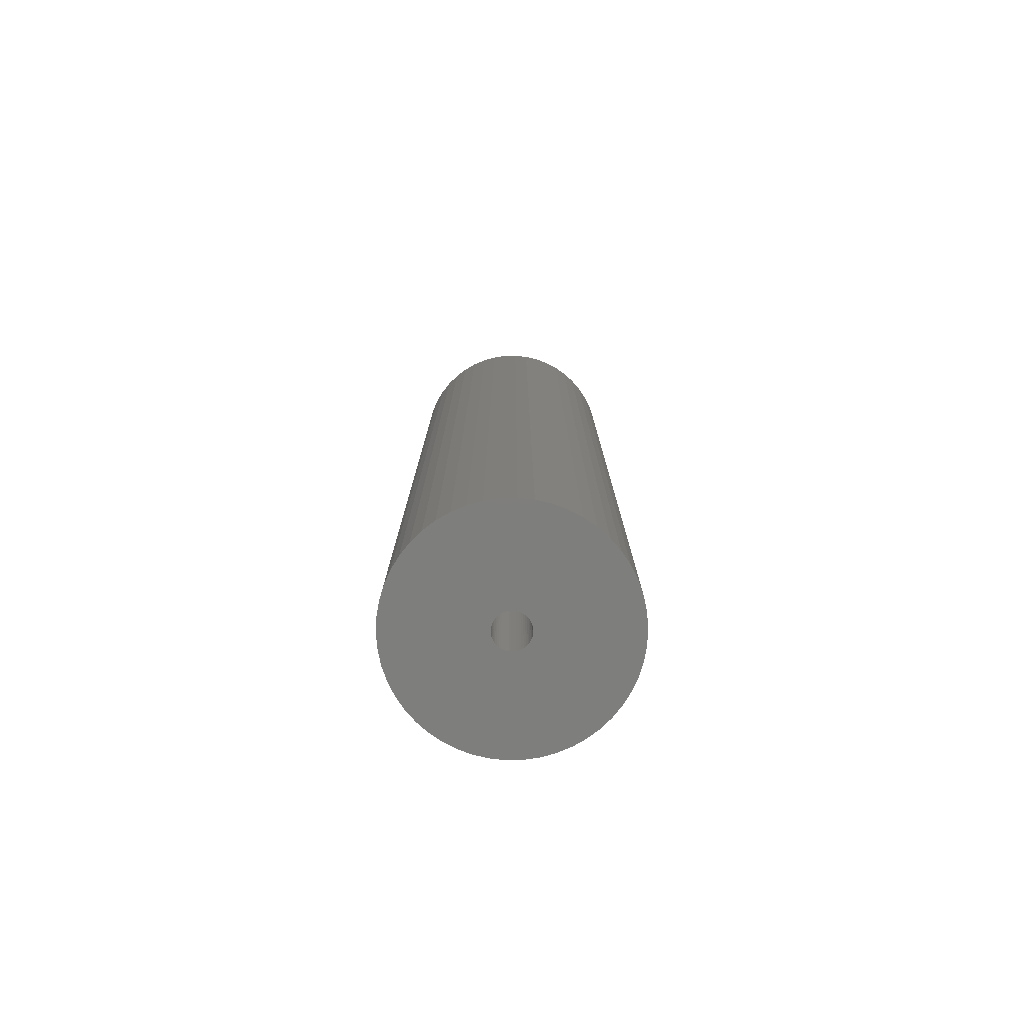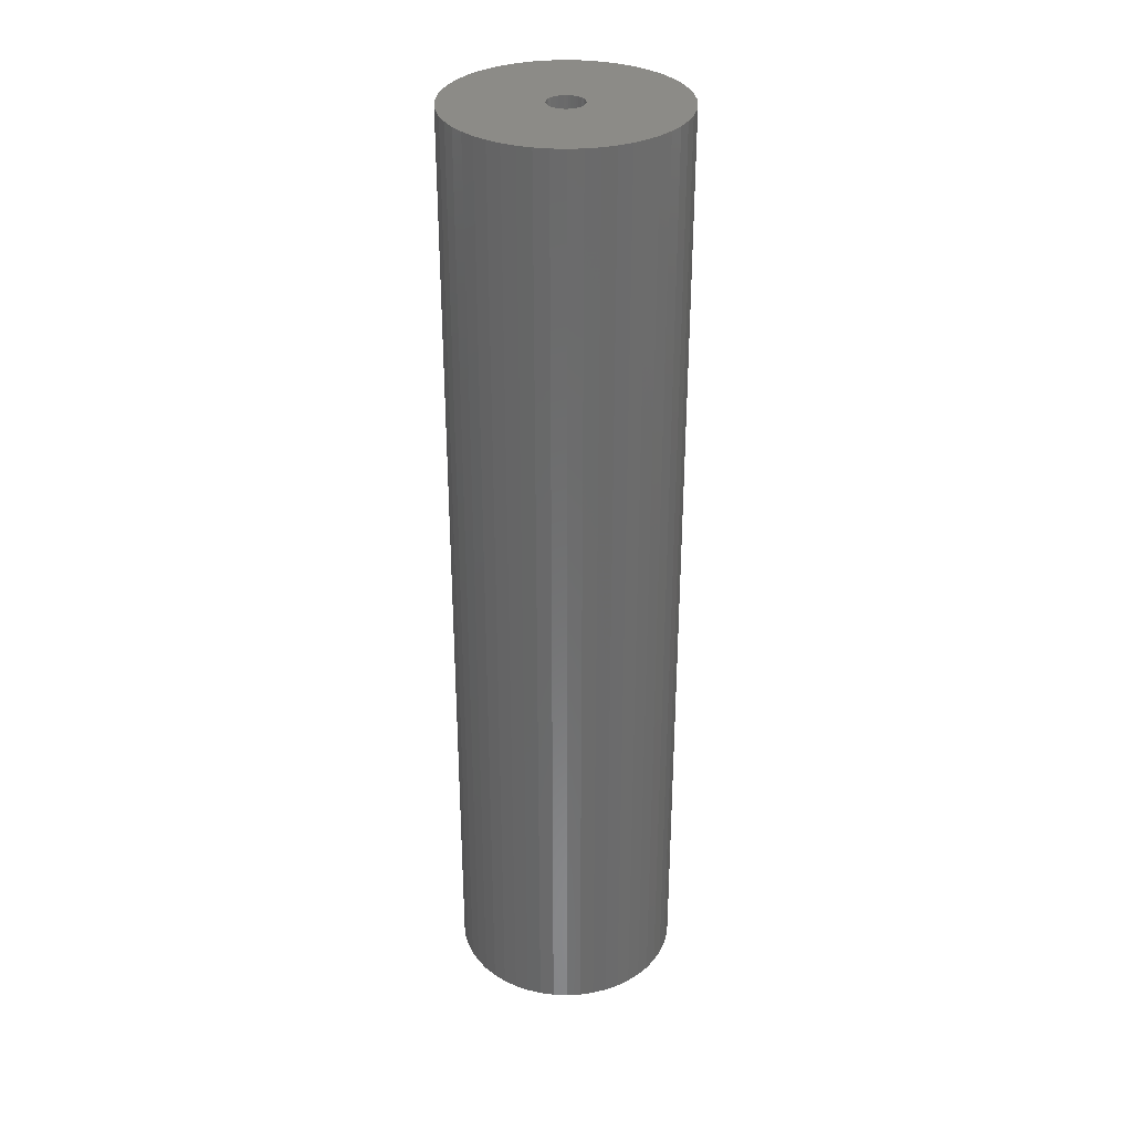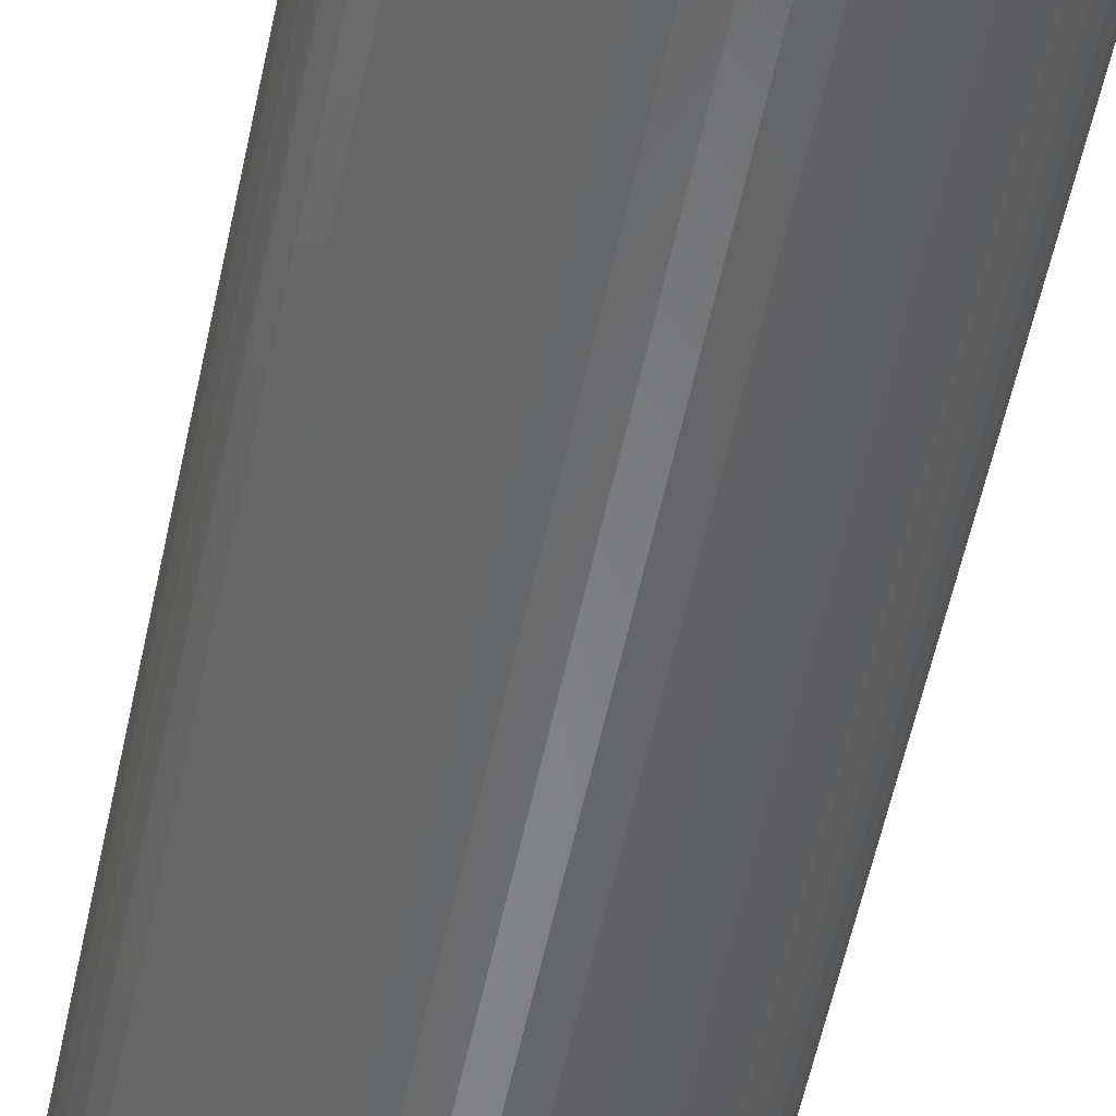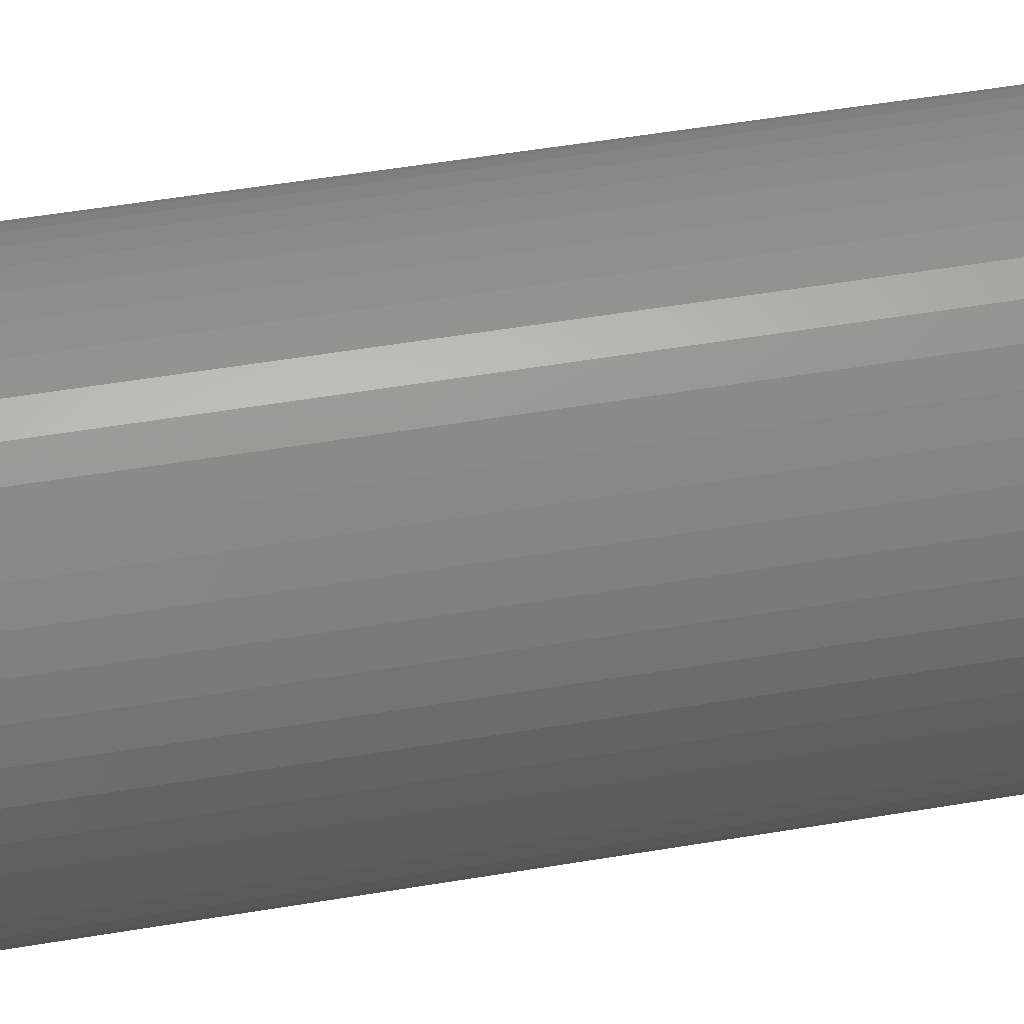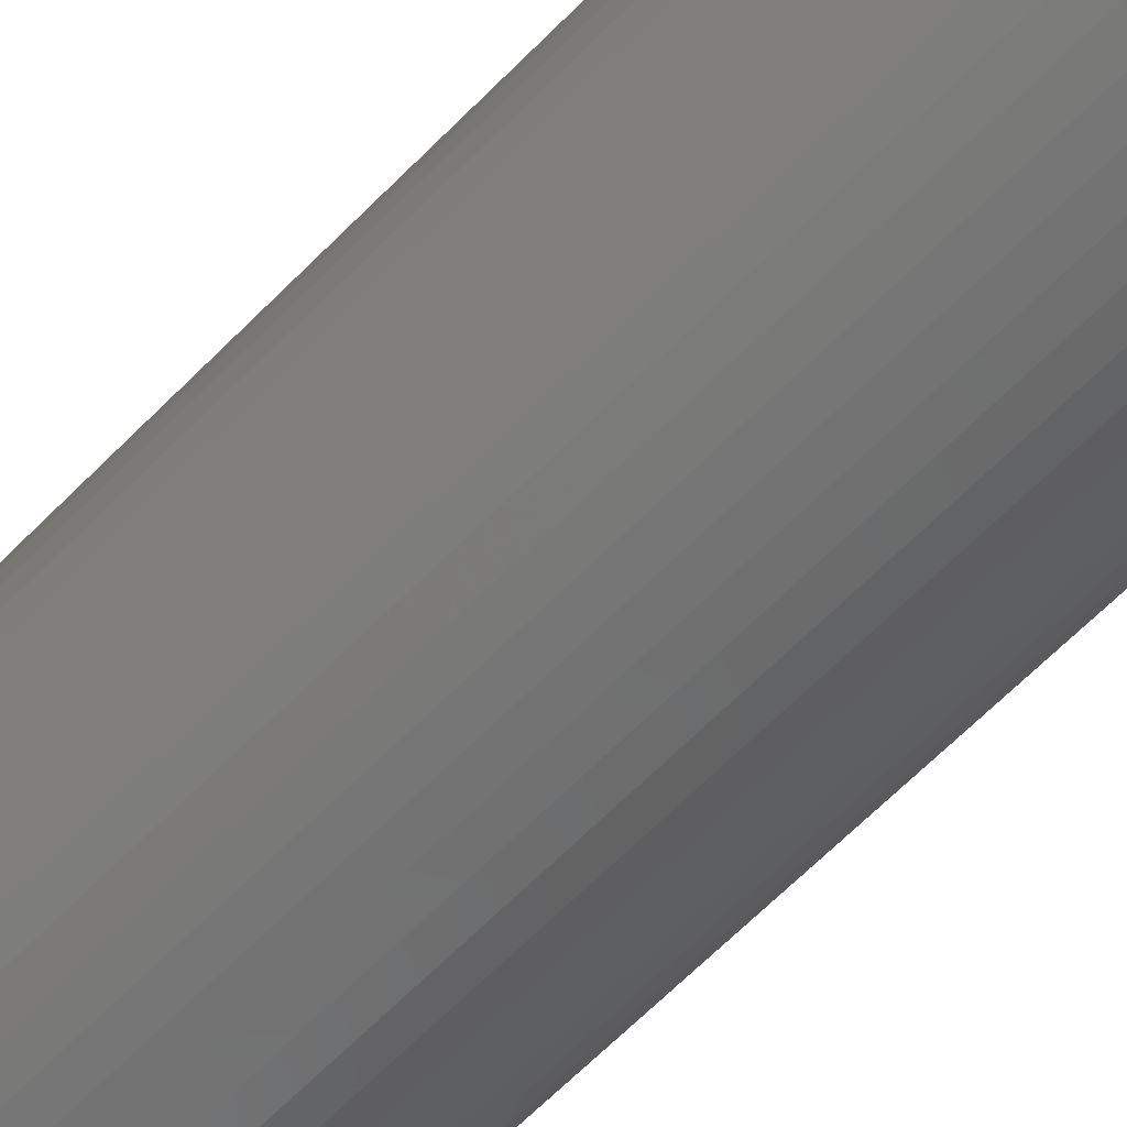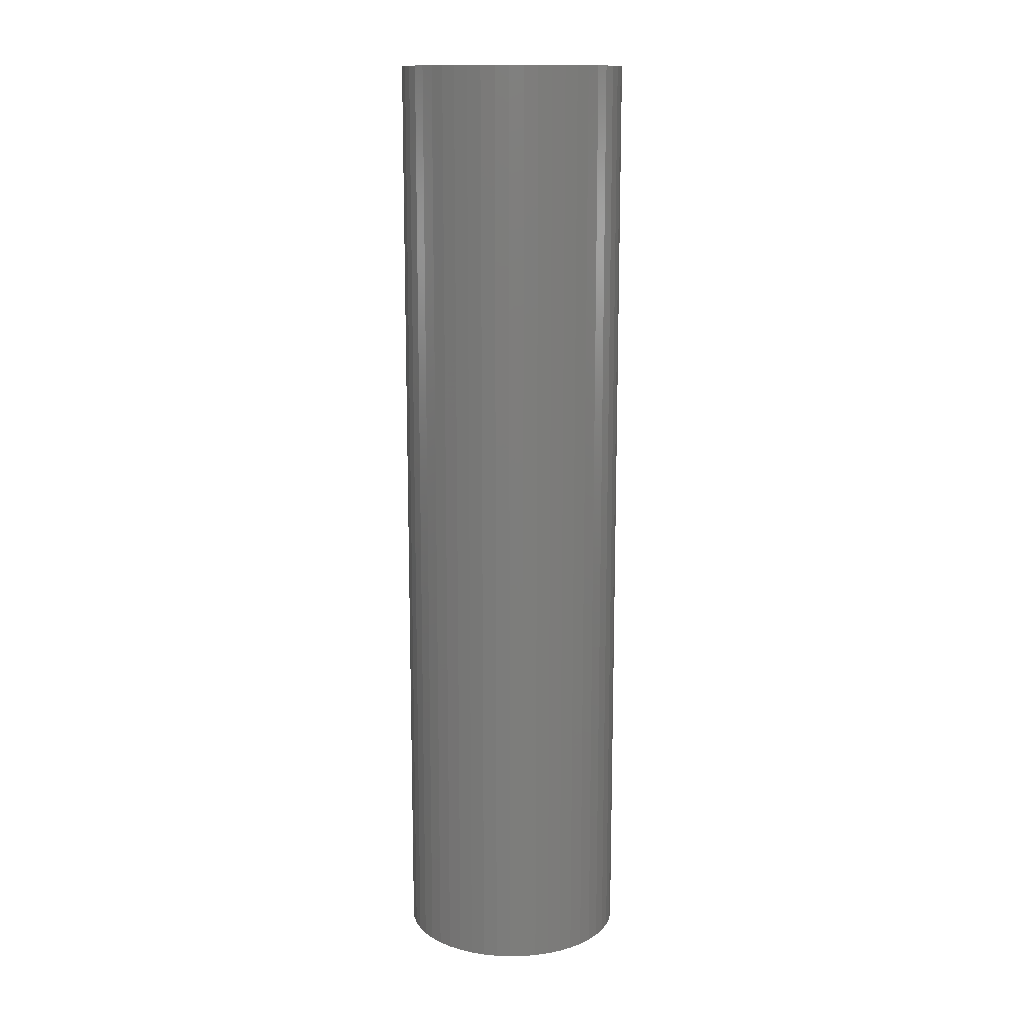
<metadata>
{"format":"stl","ext":"stl","renderer":"f3d","projection":"perspective","resolution":1024,"background":"white","views":[{"elev":-77.9,"azim":-27.5,"up":"+Z"},{"elev":32.5,"azim":-97.6,"up":"+Z"},{"elev":-53.5,"azim":168.6,"up":"+Y"},{"elev":42.3,"azim":78.0,"up":"+Y"},{"elev":-61.4,"azim":136.4,"up":"+Y"},{"elev":13.5,"azim":-117.5,"up":"+Z"}]}
</metadata>
<code>
# stl→obj: 200 verts, 400 faces
v 11.5 0 48
v 11.41 1.441 -48
v 11.41 1.441 48
v 11.5 0 -48
v -11.5 0 -48
v -11.41 1.441 48
v -11.41 1.441 -48
v -11.5 0 48
v 0.7221 11.48 -48
v -0.7221 11.48 48
v 0.7221 11.48 48
v -0.7221 11.48 -48
v -0.7221 -11.48 -48
v 0.7221 -11.48 48
v -0.7221 -11.48 48
v 0.7221 -11.48 -48
v 8.383 -7.872 48
v 9.304 -6.76 -48
v 9.304 -6.76 48
v 8.383 -7.872 -48
v 8.383 7.872 -48
v 7.33 8.861 48
v 8.383 7.872 48
v 7.33 8.861 -48
v -7.33 8.861 -48
v -8.383 7.872 48
v -7.33 8.861 48
v -8.383 7.872 -48
v -3.554 10.94 -48
v -4.896 10.41 48
v -3.554 10.94 48
v -4.896 10.41 -48
v 10.69 4.233 48
v 10.08 5.54 -48
v 10.08 5.54 48
v 10.69 4.233 -48
v 4.896 10.41 -48
v 3.554 10.94 48
v 4.896 10.41 48
v 3.554 10.94 -48
v 6.162 9.71 -48
v 6.162 9.71 48
v -10.69 4.233 -48
v -10.08 5.54 48
v -10.08 5.54 -48
v -10.69 4.233 48
v -9.304 6.76 -48
v -9.304 6.76 48
v 1.8 0 48
v 1.786 0.2256 48
v 11.14 2.86 48
v 11.41 -1.441 48
v 1.743 0.4476 48
v 1.786 -0.2256 48
v 1.674 0.6626 48
v 11.14 -2.86 48
v 1.577 0.8672 48
v 9.304 6.76 48
v 1.743 -0.4476 48
v 1.456 1.058 48
v 10.69 -4.233 48
v 1.312 1.232 48
v 1.674 -0.6626 48
v 1.147 1.387 48
v 10.08 -5.54 48
v 0.9645 1.52 48
v 1.577 -0.8672 48
v 0.7664 1.629 48
v 0.5562 1.712 48
v 2.155 11.3 48
v 1.456 -1.058 48
v 0.3373 1.768 48
v 0.113 1.796 48
v -0.113 1.796 48
v -0.3373 1.768 48
v -2.155 11.3 48
v -0.5562 1.712 48
v -0.7664 1.629 48
v -0.9645 1.52 48
v -6.162 9.71 48
v -1.147 1.387 48
v -1.312 1.232 48
v -1.456 1.058 48
v 1.312 -1.232 48
v 7.33 -8.861 48
v 1.147 -1.387 48
v 6.162 -9.71 48
v 0.9645 -1.52 48
v 4.896 -10.41 48
v 0.7664 -1.629 48
v 3.554 -10.94 48
v 0.5562 -1.712 48
v 2.155 -11.3 48
v 0.3373 -1.768 48
v 0.113 -1.796 48
v -0.113 -1.796 48
v -0.3373 -1.768 48
v -2.155 -11.3 48
v -0.5562 -1.712 48
v -3.554 -10.94 48
v -0.7664 -1.629 48
v -4.896 -10.41 48
v -0.9645 -1.52 48
v -6.162 -9.71 48
v -1.147 -1.387 48
v -7.33 -8.861 48
v -1.312 -1.232 48
v -8.383 -7.872 48
v -1.456 -1.058 48
v -9.304 -6.76 48
v -1.577 -0.8672 48
v -10.08 -5.54 48
v -1.674 -0.6626 48
v -10.69 -4.233 48
v -1.743 -0.4476 48
v -11.14 -2.86 48
v -1.786 -0.2256 48
v -11.41 -1.441 48
v -1.8 0 48
v -1.577 0.8672 48
v -1.674 0.6626 48
v -1.743 0.4476 48
v -11.14 2.86 48
v -1.786 0.2256 48
v -2.155 11.3 -48
v 1.8 0 -48
v 11.41 -1.441 -48
v 1.786 -0.2256 -48
v 11.14 -2.86 -48
v 1.743 -0.4476 -48
v 10.69 -4.233 -48
v 1.786 0.2256 -48
v 1.674 -0.6626 -48
v 10.08 -5.54 -48
v 11.14 2.86 -48
v 1.577 -0.8672 -48
v 1.743 0.4476 -48
v 1.456 -1.058 -48
v 1.312 -1.232 -48
v 7.33 -8.861 -48
v 1.674 0.6626 -48
v 1.147 -1.387 -48
v 6.162 -9.71 -48
v 0.9645 -1.52 -48
v 4.896 -10.41 -48
v 1.577 0.8672 -48
v 0.7664 -1.629 -48
v 3.554 -10.94 -48
v 9.304 6.76 -48
v 0.5562 -1.712 -48
v 2.155 -11.3 -48
v 1.456 1.058 -48
v 0.3373 -1.768 -48
v 0.113 -1.796 -48
v -0.113 -1.796 -48
v -0.3373 -1.768 -48
v -2.155 -11.3 -48
v -0.5562 -1.712 -48
v -3.554 -10.94 -48
v -0.7664 -1.629 -48
v -4.896 -10.41 -48
v -0.9645 -1.52 -48
v -6.162 -9.71 -48
v -1.147 -1.387 -48
v -7.33 -8.861 -48
v -1.312 -1.232 -48
v -8.383 -7.872 -48
v -1.456 -1.058 -48
v 1.312 1.232 -48
v 1.147 1.387 -48
v 0.9645 1.52 -48
v 0.7664 1.629 -48
v 0.5562 1.712 -48
v 2.155 11.3 -48
v 0.3373 1.768 -48
v 0.113 1.796 -48
v -0.113 1.796 -48
v -0.3373 1.768 -48
v -0.5562 1.712 -48
v -0.7664 1.629 -48
v -0.9645 1.52 -48
v -6.162 9.71 -48
v -1.147 1.387 -48
v -1.312 1.232 -48
v -1.456 1.058 -48
v -1.577 0.8672 -48
v -1.674 0.6626 -48
v -1.743 0.4476 -48
v -11.14 2.86 -48
v -1.786 0.2256 -48
v -1.8 0 -48
v -9.304 -6.76 -48
v -1.577 -0.8672 -48
v -10.08 -5.54 -48
v -1.674 -0.6626 -48
v -10.69 -4.233 -48
v -1.743 -0.4476 -48
v -11.14 -2.86 -48
v -1.786 -0.2256 -48
v -11.41 -1.441 -48
f 1 2 3
f 2 1 4
f 5 6 7
f 6 5 8
f 9 10 11
f 10 9 12
f 13 14 15
f 14 13 16
f 17 18 19
f 18 17 20
f 21 22 23
f 22 21 24
f 25 26 27
f 26 25 28
f 29 30 31
f 30 29 32
f 33 34 35
f 34 33 36
f 37 38 39
f 38 37 40
f 41 39 42
f 39 41 37
f 43 44 45
f 44 43 46
f 47 26 28
f 26 47 48
f 49 1 3
f 50 3 51
f 1 49 52
f 53 51 33
f 54 52 49
f 55 33 35
f 52 54 56
f 57 35 58
f 59 56 54
f 60 58 23
f 56 59 61
f 62 23 22
f 63 61 59
f 64 22 42
f 61 63 65
f 66 42 39
f 67 65 63
f 68 39 38
f 65 67 19
f 69 38 70
f 71 19 67
f 19 71 17
f 3 50 49
f 51 53 50
f 33 55 53
f 35 57 55
f 58 60 57
f 23 62 60
f 22 64 62
f 42 66 64
f 39 68 66
f 72 70 11
f 38 69 68
f 70 72 69
f 11 73 72
f 11 74 73
f 10 74 11
f 74 10 75
f 76 75 10
f 75 76 77
f 31 77 76
f 77 31 78
f 30 78 31
f 78 30 79
f 80 79 30
f 79 80 81
f 27 81 80
f 81 27 82
f 82 26 83
f 26 82 27
f 84 17 71
f 17 84 85
f 86 85 84
f 85 86 87
f 88 87 86
f 87 88 89
f 90 89 88
f 89 90 91
f 92 91 90
f 91 92 93
f 94 93 92
f 93 94 14
f 95 14 94
f 96 14 95
f 15 96 97
f 98 97 99
f 96 15 14
f 100 99 101
f 102 101 103
f 104 103 105
f 106 105 107
f 108 107 109
f 110 109 111
f 112 111 113
f 114 113 115
f 116 115 117
f 97 98 15
f 118 117 119
f 48 83 26
f 83 48 120
f 99 100 98
f 44 120 48
f 101 102 100
f 120 44 121
f 103 104 102
f 46 121 44
f 105 106 104
f 121 46 122
f 107 108 106
f 123 122 46
f 109 110 108
f 122 123 124
f 111 112 110
f 6 124 123
f 113 114 112
f 124 6 119
f 115 116 114
f 8 119 6
f 117 118 116
f 119 8 118
f 12 76 10
f 76 12 125
f 126 4 127
f 128 127 129
f 4 126 2
f 130 129 131
f 132 2 126
f 133 131 134
f 2 132 135
f 136 134 18
f 137 135 132
f 138 18 20
f 135 137 36
f 139 20 140
f 141 36 137
f 142 140 143
f 36 141 34
f 144 143 145
f 146 34 141
f 147 145 148
f 34 146 149
f 150 148 151
f 152 149 146
f 149 152 21
f 127 128 126
f 129 130 128
f 131 133 130
f 134 136 133
f 18 138 136
f 20 139 138
f 140 142 139
f 143 144 142
f 145 147 144
f 153 151 16
f 148 150 147
f 151 153 150
f 16 154 153
f 16 155 154
f 13 155 16
f 155 13 156
f 157 156 13
f 156 157 158
f 159 158 157
f 158 159 160
f 161 160 159
f 160 161 162
f 163 162 161
f 162 163 164
f 165 164 163
f 164 165 166
f 166 167 168
f 167 166 165
f 169 21 152
f 21 169 24
f 170 24 169
f 24 170 41
f 171 41 170
f 41 171 37
f 172 37 171
f 37 172 40
f 173 40 172
f 40 173 174
f 175 174 173
f 174 175 9
f 176 9 175
f 177 9 176
f 12 177 178
f 125 178 179
f 177 12 9
f 29 179 180
f 32 180 181
f 182 181 183
f 25 183 184
f 28 184 185
f 47 185 186
f 45 186 187
f 43 187 188
f 189 188 190
f 178 125 12
f 7 190 191
f 192 168 167
f 168 192 193
f 179 29 125
f 194 193 192
f 180 32 29
f 193 194 195
f 181 182 32
f 196 195 194
f 183 25 182
f 195 196 197
f 184 28 25
f 198 197 196
f 185 47 28
f 197 198 199
f 186 45 47
f 200 199 198
f 187 43 45
f 199 200 191
f 188 189 43
f 5 191 200
f 190 7 189
f 191 5 7
f 16 93 14
f 93 16 151
f 51 36 33
f 36 51 135
f 3 135 51
f 135 3 2
f 58 21 23
f 21 58 149
f 35 149 58
f 149 35 34
f 40 70 38
f 70 40 174
f 174 11 70
f 11 174 9
f 24 42 22
f 42 24 41
f 45 48 47
f 48 45 44
f 189 46 43
f 46 189 123
f 7 123 189
f 123 7 6
f 32 80 30
f 80 32 182
f 182 27 80
f 27 182 25
f 125 31 76
f 31 125 29
f 52 4 1
f 4 52 127
f 194 114 196
f 114 194 112
f 145 87 89
f 87 145 143
f 61 129 56
f 129 61 131
f 159 98 100
f 98 159 157
f 198 118 200
f 118 198 116
f 200 8 5
f 8 200 118
f 196 116 198
f 116 196 114
f 140 17 85
f 17 140 20
f 148 89 91
f 89 148 145
f 151 91 93
f 91 151 148
f 19 134 65
f 134 19 18
f 56 127 52
f 127 56 129
f 157 15 98
f 15 157 13
f 161 100 102
f 100 161 159
f 167 110 192
f 110 167 108
f 167 106 108
f 106 167 165
f 143 85 87
f 85 143 140
f 65 131 61
f 131 65 134
f 192 112 194
f 112 192 110
f 163 102 104
f 102 163 161
f 165 104 106
f 104 165 163
f 126 50 132
f 50 126 49
f 119 190 124
f 190 119 191
f 177 73 74
f 73 177 176
f 154 96 95
f 96 154 155
f 170 62 64
f 62 170 169
f 184 81 82
f 81 184 183
f 180 77 78
f 77 180 179
f 141 57 146
f 57 141 55
f 132 53 137
f 53 132 50
f 173 68 69
f 68 173 172
f 175 69 72
f 69 175 173
f 171 64 66
f 64 171 170
f 121 186 120
f 186 121 187
f 122 187 121
f 187 122 188
f 179 75 77
f 75 179 178
f 153 95 94
f 95 153 154
f 137 55 141
f 55 137 53
f 152 62 169
f 62 152 60
f 146 60 152
f 60 146 57
f 176 72 73
f 72 176 175
f 172 66 68
f 66 172 171
f 120 185 83
f 185 120 186
f 83 184 82
f 184 83 185
f 124 188 122
f 188 124 190
f 181 78 79
f 78 181 180
f 183 79 81
f 79 183 181
f 178 74 75
f 74 178 177
f 144 90 88
f 90 144 147
f 139 86 84
f 86 139 142
f 130 54 128
f 54 130 59
f 111 195 113
f 195 111 193
f 136 63 133
f 63 136 67
f 139 71 138
f 71 139 84
f 128 49 126
f 49 128 54
f 156 99 97
f 99 156 158
f 107 168 109
f 168 107 166
f 113 197 115
f 197 113 195
f 147 92 90
f 92 147 150
f 150 94 92
f 94 150 153
f 142 88 86
f 88 142 144
f 133 59 130
f 59 133 63
f 138 67 136
f 67 138 71
f 155 97 96
f 97 155 156
f 158 101 99
f 101 158 160
f 162 105 103
f 105 162 164
f 164 107 105
f 107 164 166
f 115 199 117
f 199 115 197
f 117 191 119
f 191 117 199
f 160 103 101
f 103 160 162
f 109 193 111
f 193 109 168

</code>
